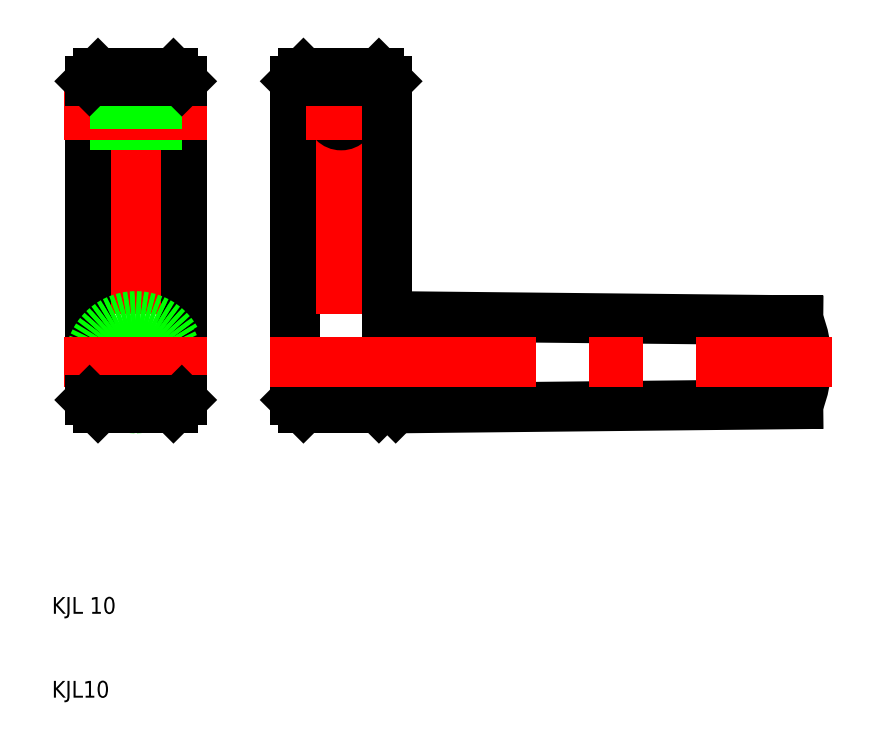
<metadata>
{"format":"dxf","ext":"dxf","renderer":"ezdxf+matplotlib","layout":"modelspace","background":"white","min_lineweight":24,"dpi":150}
</metadata>
<code>
0
SECTION
2
ENTITIES
0
LINE
8
0
10
25.5
20
83.5
30
0
11
25.5
21
45.5
31
0
0
LINE
8
0
10
14.5
20
83.5
30
0
11
14.5
21
45.5
31
0
0
LINE
8
CENTER
10
20
20
87.5
30
0
11
20
21
41.5
31
0
0
CIRCLE
8
0
10
20
20
50
30
0
40
5.5
0
CIRCLE
8
0
10
20
20
50
30
0
40
5
0
LINE
8
0
10
25.5
20
78.25
30
0
11
14.5
21
78.25
31
0
0
LINE
8
CENTER
10
28.5
20
50
30
0
11
11.5
21
50
31
0
0
LINE
8
CENTER
10
28.5
20
79.5
30
0
11
11.5
21
79.5
31
0
0
LINE
8
0
10
25.5
20
80.75
30
0
11
14.5
21
80.75
31
0
0
LINE
8
0
10
15.5
20
44.5
30
0
11
20
21
44.5
31
0
0
LINE
8
0
10
14.5
20
45.5
30
0
11
20
21
45.5
31
0
0
LINE
8
0
10
14.5
20
45.5
30
0
11
15.5
21
44.5
31
0
0
LINE
8
0
10
25.5
20
45.5
30
0
11
20
21
45.5
31
0
0
LINE
8
0
10
24.5
20
44.5
30
0
11
20
21
44.5
31
0
0
LINE
8
0
10
25.5
20
45.5
30
0
11
24.5
21
44.5
31
0
0
LINE
8
0
10
14.5
20
83.5
30
0
11
20
21
83.5
31
0
0
LINE
8
0
10
15.5
20
84.5
30
0
11
20
21
84.5
31
0
0
LINE
8
0
10
14.5
20
83.5
30
0
11
15.5
21
84.5
31
0
0
LINE
8
0
10
25.5
20
83.5
30
0
11
24.5
21
84.5
31
0
0
LINE
8
0
10
24.5
20
84.5
30
0
11
20
21
84.5
31
0
0
LINE
8
0
10
25.5
20
83.5
30
0
11
20
21
83.5
31
0
0
LINE
8
0
10
50
20
55.5
30
0
11
50
21
45.5
31
0
0
LINE
8
0
10
51
20
44.5
30
0
11
99
21
45
31
0
0
LINE
8
0
10
39
20
83.5
30
0
11
39
21
45.5
31
0
0
LINE
8
CENTER
10
44.5
20
87.5
30
0
11
44.5
21
41.5
31
0
0
LINE
8
0
10
50
20
45.5
30
0
11
51
21
44.5
31
0
0
LINE
8
0
10
50
20
45.5
30
0
11
44.5
21
45.5
31
0
0
LINE
8
0
10
49
20
44.5
30
0
11
44.5
21
44.5
31
0
0
LINE
8
0
10
50
20
45.5
30
0
11
49
21
44.5
31
0
0
LINE
8
0
10
39
20
45.5
30
0
11
40
21
44.5
31
0
0
LINE
8
0
10
40
20
44.5
30
0
11
44.5
21
44.5
31
0
0
LINE
8
0
10
39
20
45.5
30
0
11
44.5
21
45.5
31
0
0
ARC
8
0
10
87
20
50
30
0
40
13
50
337.4
51
22.62
0
CIRCLE
8
0
10
44.5
20
79.5
30
0
40
1.25
0
LINE
8
CENTER
10
40.25
20
79.5
30
0
11
48.75
21
79.5
31
0
0
LINE
8
0
10
50
20
55.5
30
0
11
99
21
55
31
0
0
LINE
8
0
10
99
20
50
30
0
11
99
21
45
31
0
0
LINE
8
0
10
99
20
50
30
0
11
99
21
55
31
0
0
LINE
8
0
10
50
20
83.5
30
0
11
49
21
84.5
31
0
0
LINE
8
0
10
49
20
84.5
30
0
11
44.5
21
84.5
31
0
0
LINE
8
0
10
50
20
83.5
30
0
11
44.5
21
83.5
31
0
0
LINE
8
0
10
50
20
83.5
30
0
11
50
21
55.5
31
0
0
LINE
8
0
10
40
20
84.5
30
0
11
44.5
21
84.5
31
0
0
LINE
8
0
10
39
20
83.5
30
0
11
40
21
84.5
31
0
0
LINE
8
0
10
39
20
83.5
30
0
11
44.5
21
83.5
31
0
0
LINE
8
CENTER
10
36
20
50
30
0
11
103
21
50
31
0
0
TEXT
8
0
10
10
20
20
30
0
40
2
1
KJL 10
0
TEXT
8
0
10
10
20
10
30
0
40
2
1
KJL10
0
VIEWPORT
8
0
10
261.5
20
148.5
30
0
40
523
41
297
68
     1
69
     1
0
ENDSEC
0
EOF

</code>
